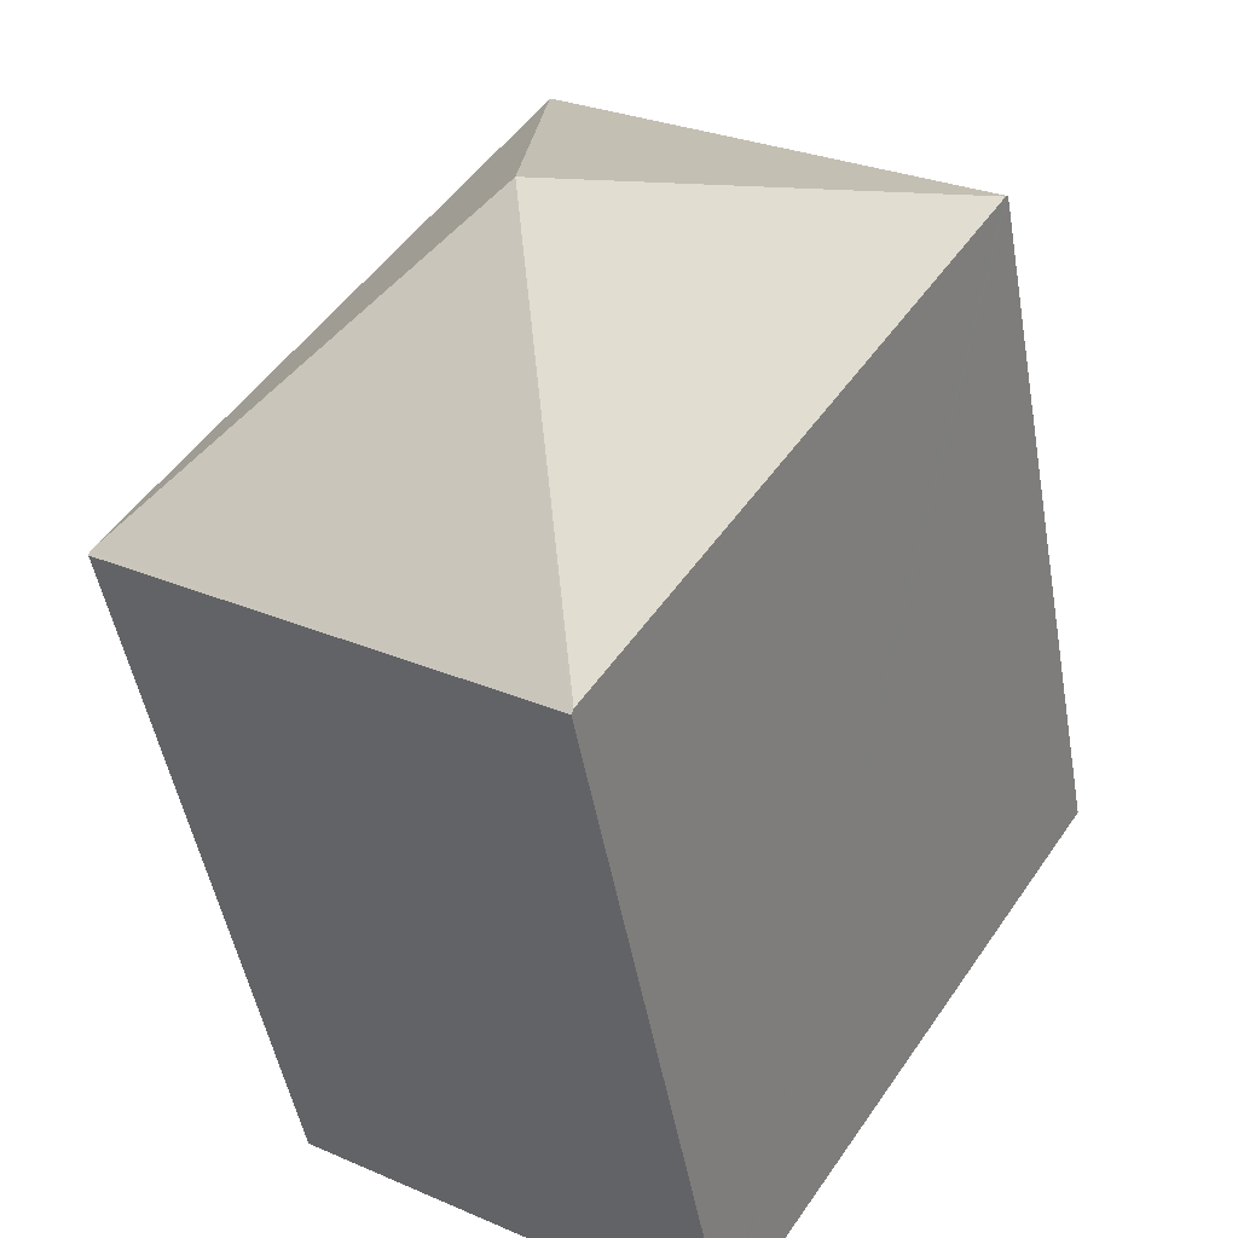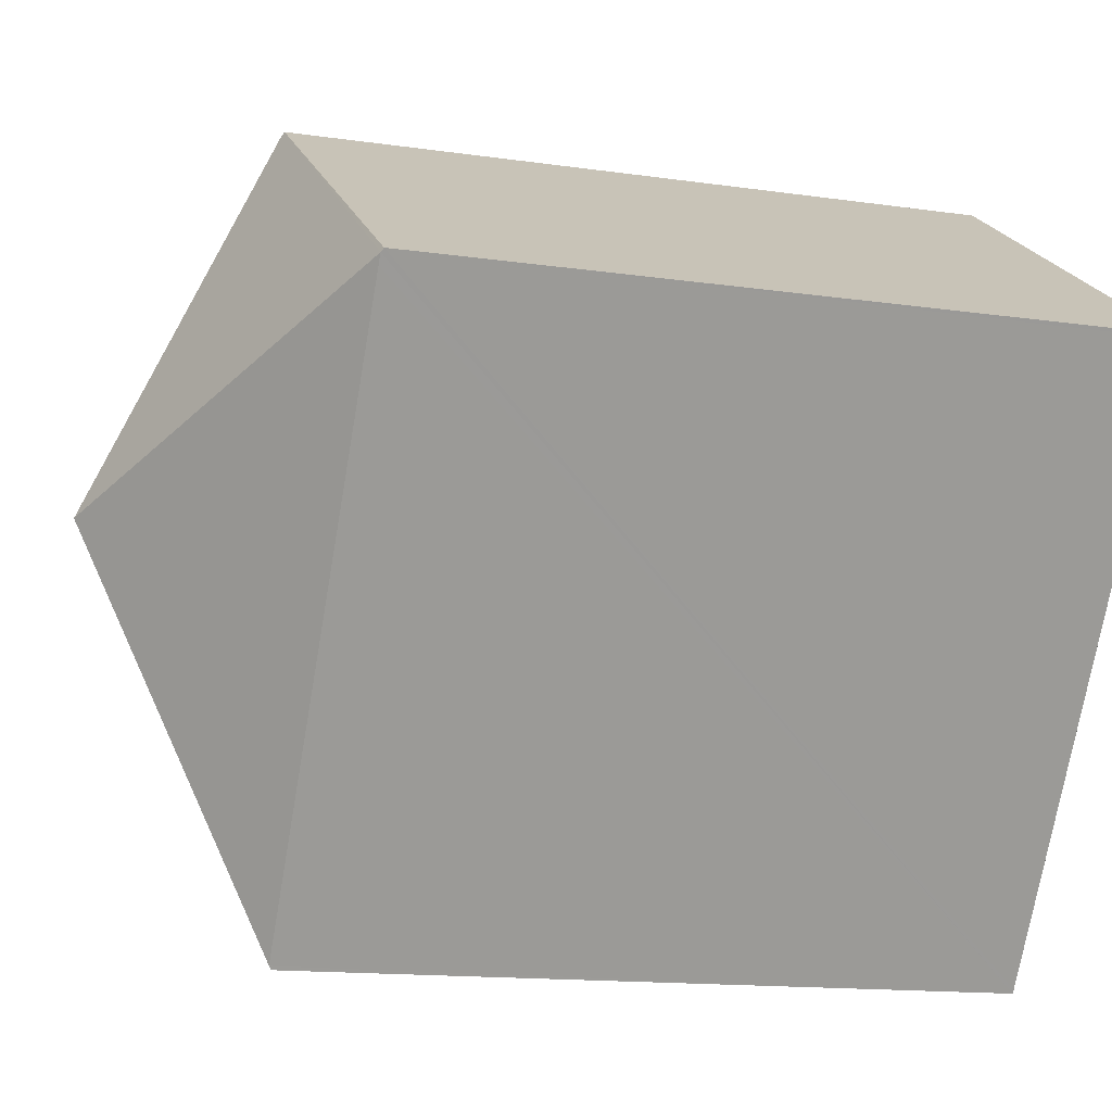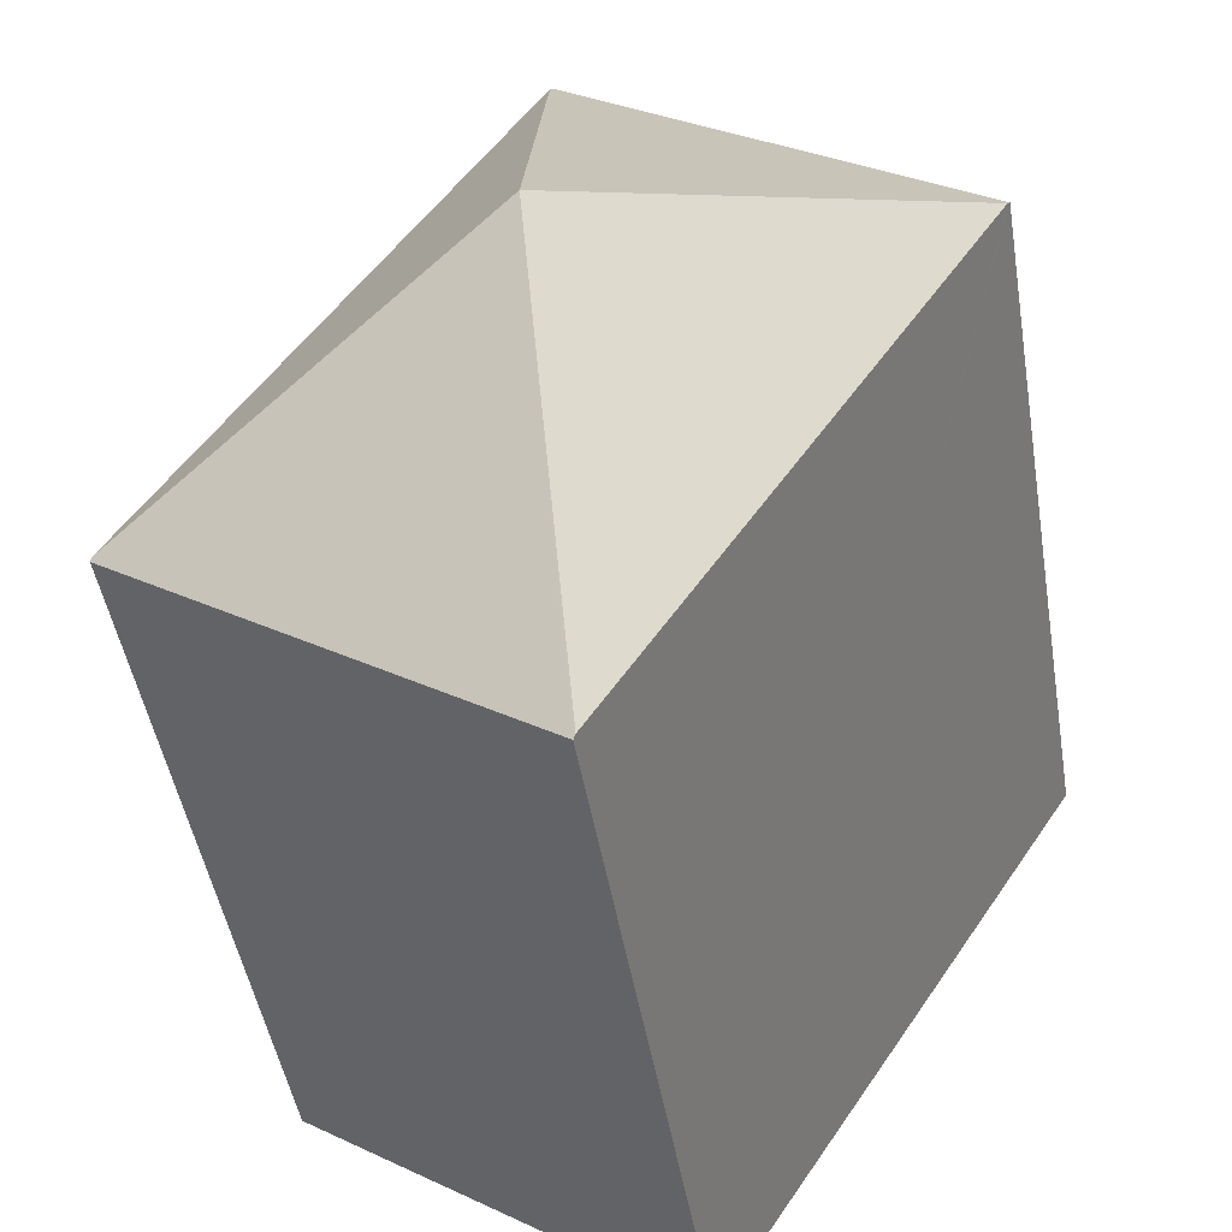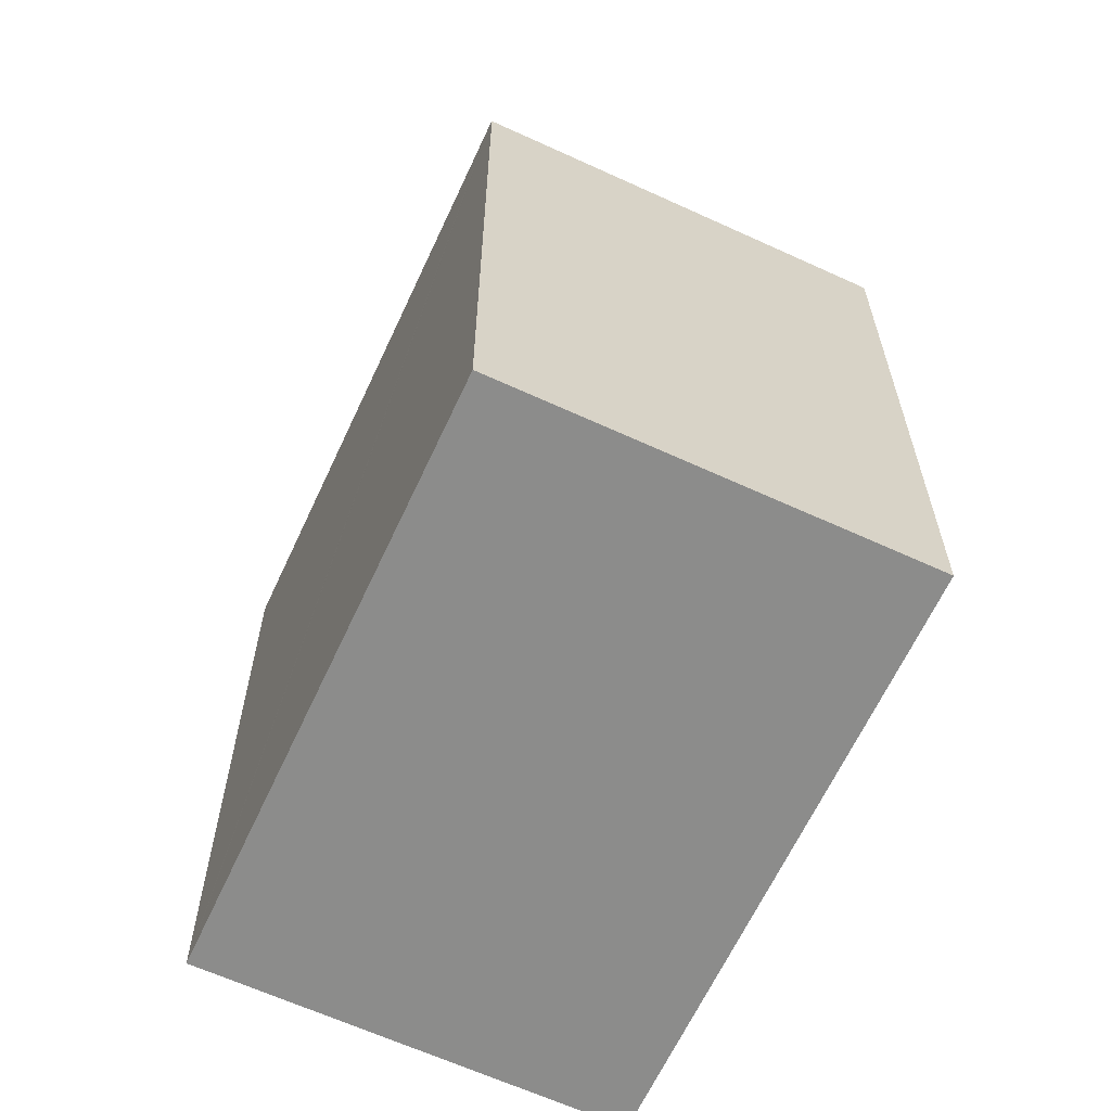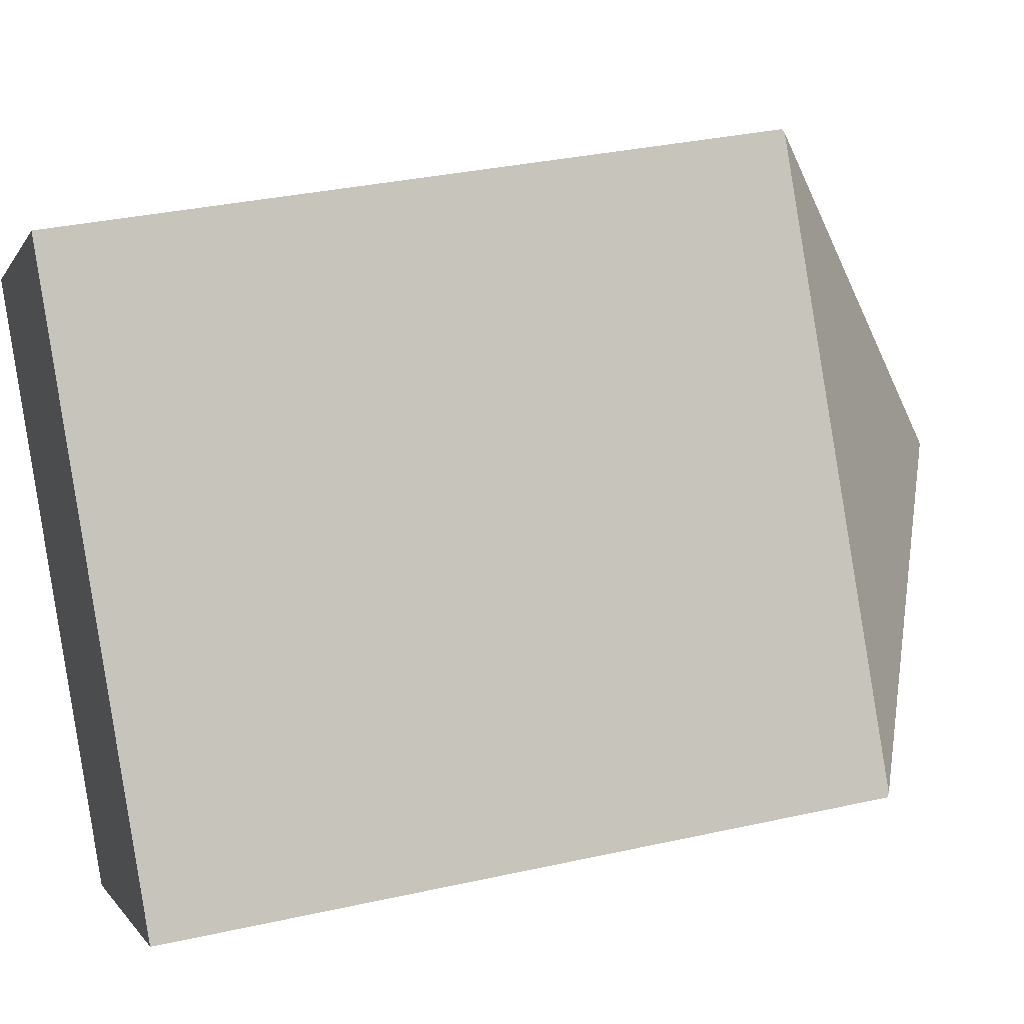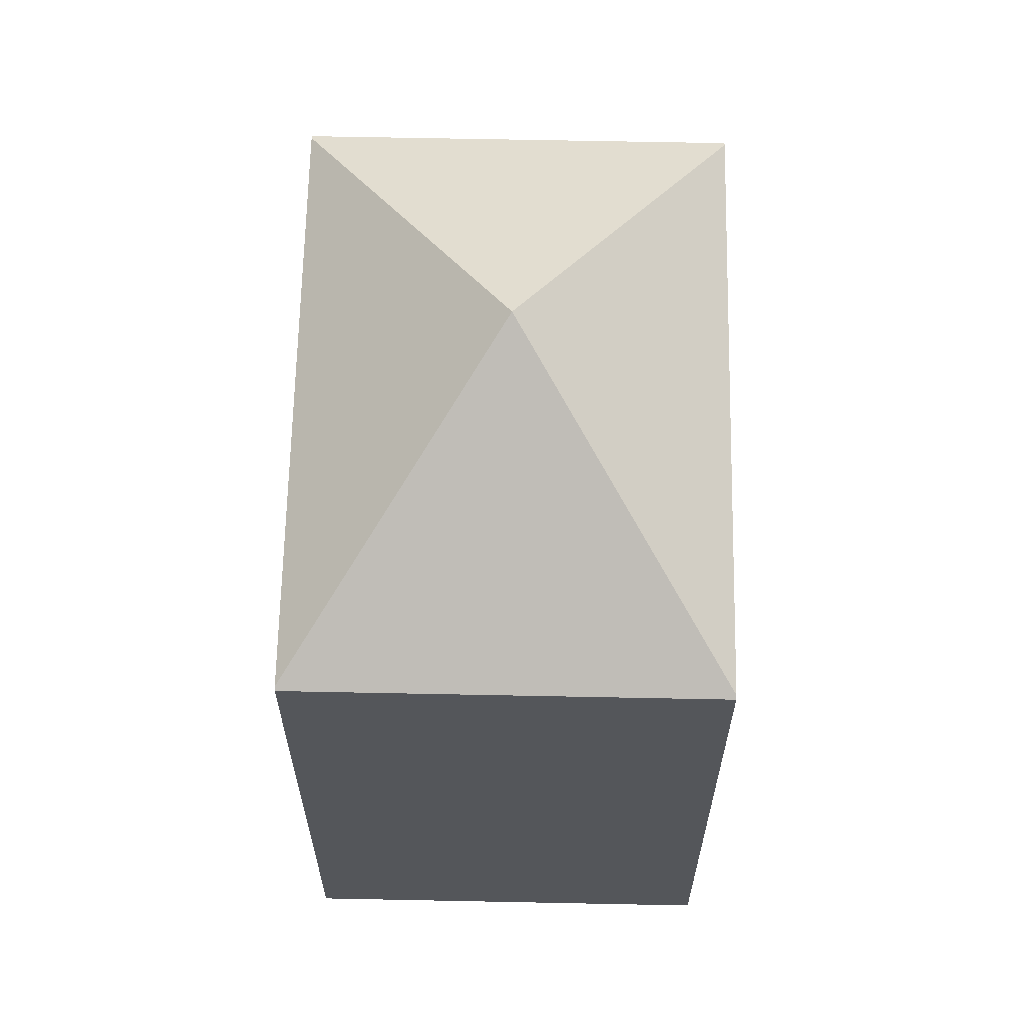
<metadata>
{"format":"obj","ext":"obj","renderer":"f3d","projection":"perspective","resolution":1024,"background":"white","views":[{"elev":-48.2,"azim":-170.1,"up":"+Z"},{"elev":-13.8,"azim":-108.2,"up":"+Z"},{"elev":-45.7,"azim":-170.8,"up":"+Z"},{"elev":-64.1,"azim":-57.8,"up":"+Y"},{"elev":33.4,"azim":73.0,"up":"+Z"},{"elev":64.6,"azim":-31.8,"up":"+Y"}]}
</metadata>
<code>
v  3.703 7.516 -5.711
v  7.649 7.54 -3.103
v  7.671 7.517 -3.137
v  3.836 9.459 -1.569
v  3.68 7.54 -5.675
v  4.953 7.54 1.055
v  3.992 7.54 2.538
v  2.355 7.54 -3.632
v  0.085 7.54 -0.131
v  0.023 7.54 -0.035
v  3.969 7.516 2.573
v  0 7.516 4.602e-16
v  0 0 0
v  3.969 -1.576e-16 2.573
v  3.992 -1.554e-16 2.538
v  7.649 1.9e-16 -3.103
v  7.671 1.921e-16 -3.137
v  4.953 -6.46e-17 1.055
v  3.703 3.497e-16 -5.711
v  3.68 3.475e-16 -5.675
v  0.023 2.143e-18 -0.035
v  2.355 2.224e-16 -3.632
v  0.085 8.021e-18 -0.131
g defaultobject
f 1 2 3
f 2 1 4
f 4 1 5
f 4 6 2
f 6 4 7
f 8 4 5
f 4 8 9
f 4 9 10
f 11 10 12
f 10 11 4
f 4 11 7
f 13 11 12
f 11 13 14
f 11 6 7
f 6 11 14
f 6 14 2
f 2 14 3
f 3 14 15
f 3 15 16
f 3 16 17
f 16 15 18
f 17 1 3
f 1 17 19
f 19 5 1
f 5 19 8
f 8 19 9
f 9 19 10
f 10 19 12
f 12 19 20
f 12 20 21
f 12 21 13
f 21 20 22
f 21 22 23
f 16 19 17
f 19 16 18
f 19 18 20
f 20 18 22
f 22 18 15
f 22 15 23
f 23 15 14
f 23 14 21
f 21 14 13

</code>
